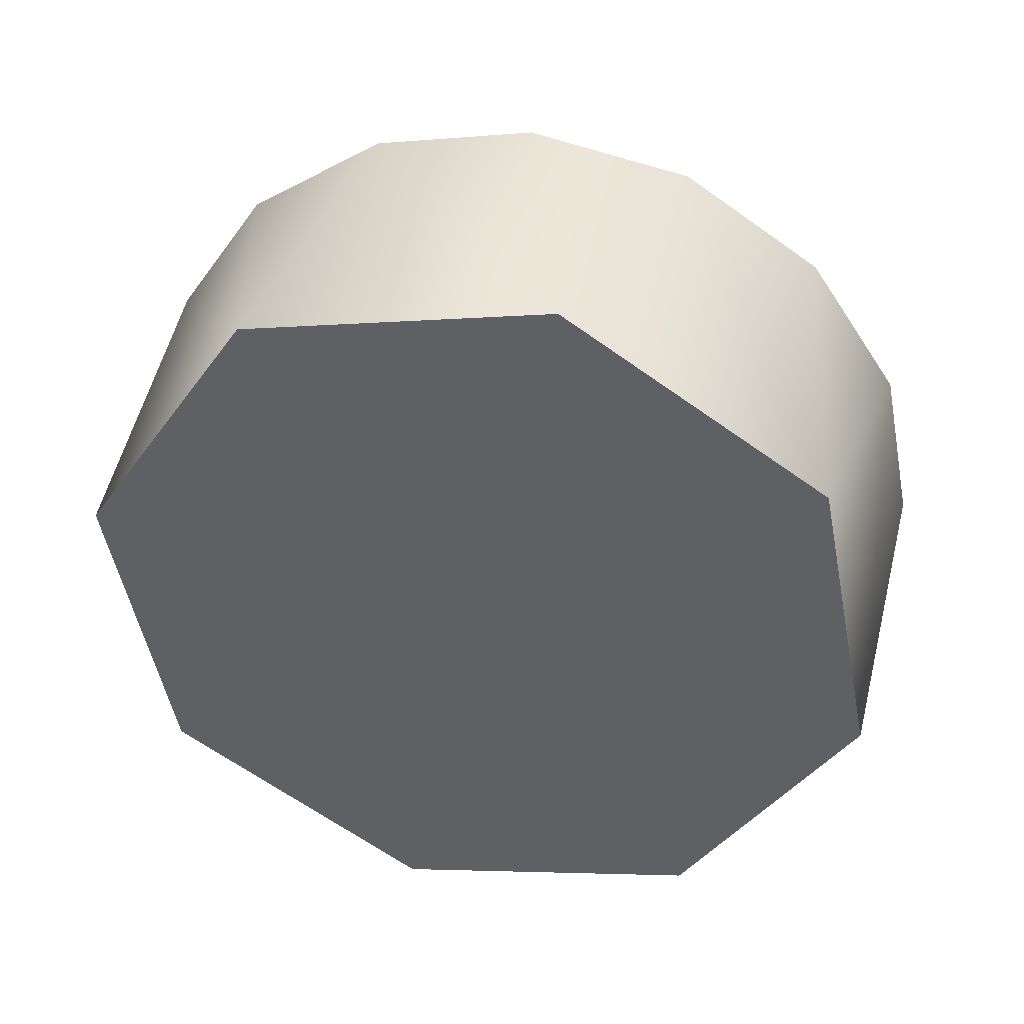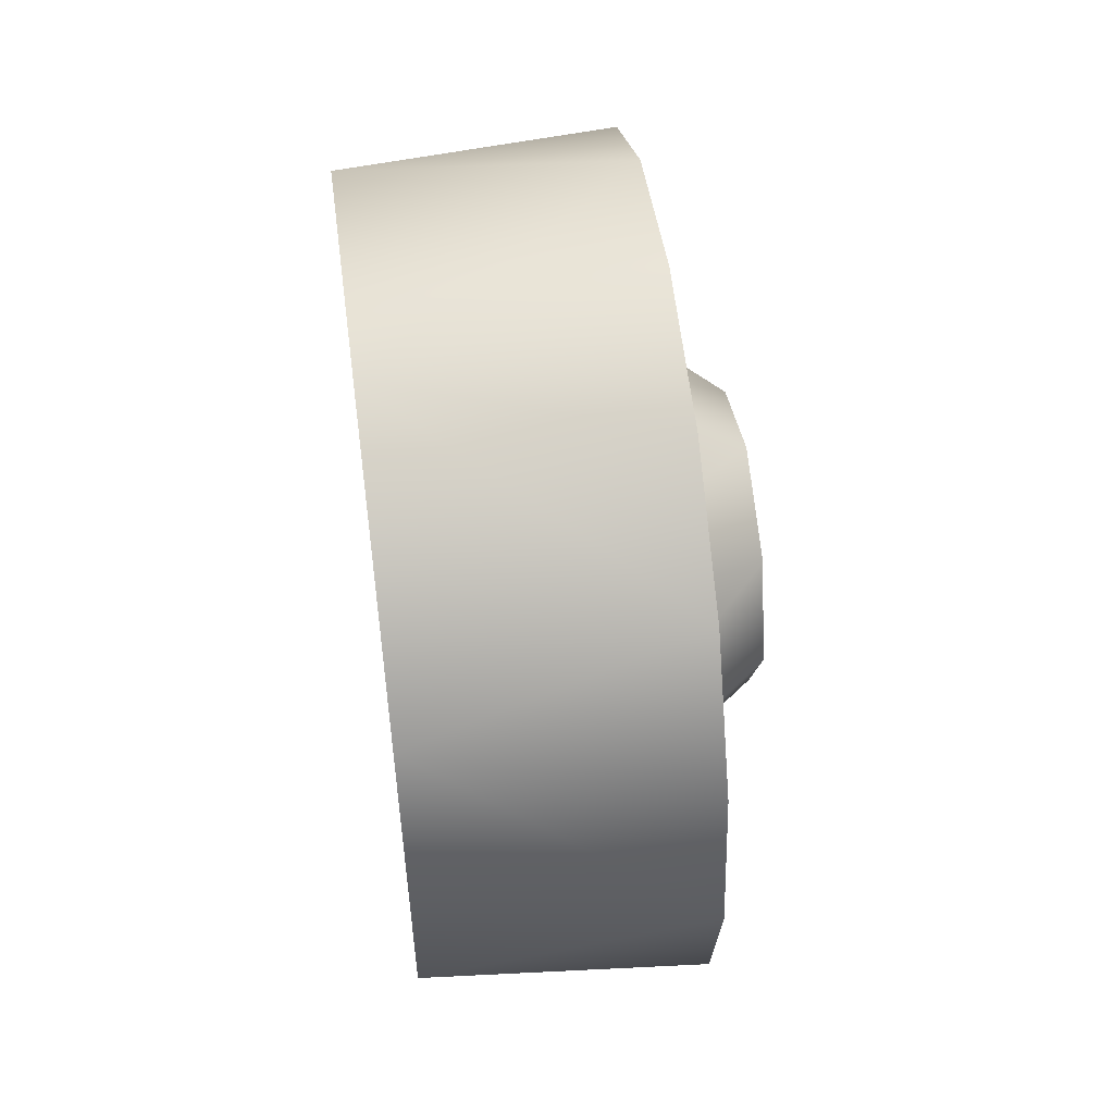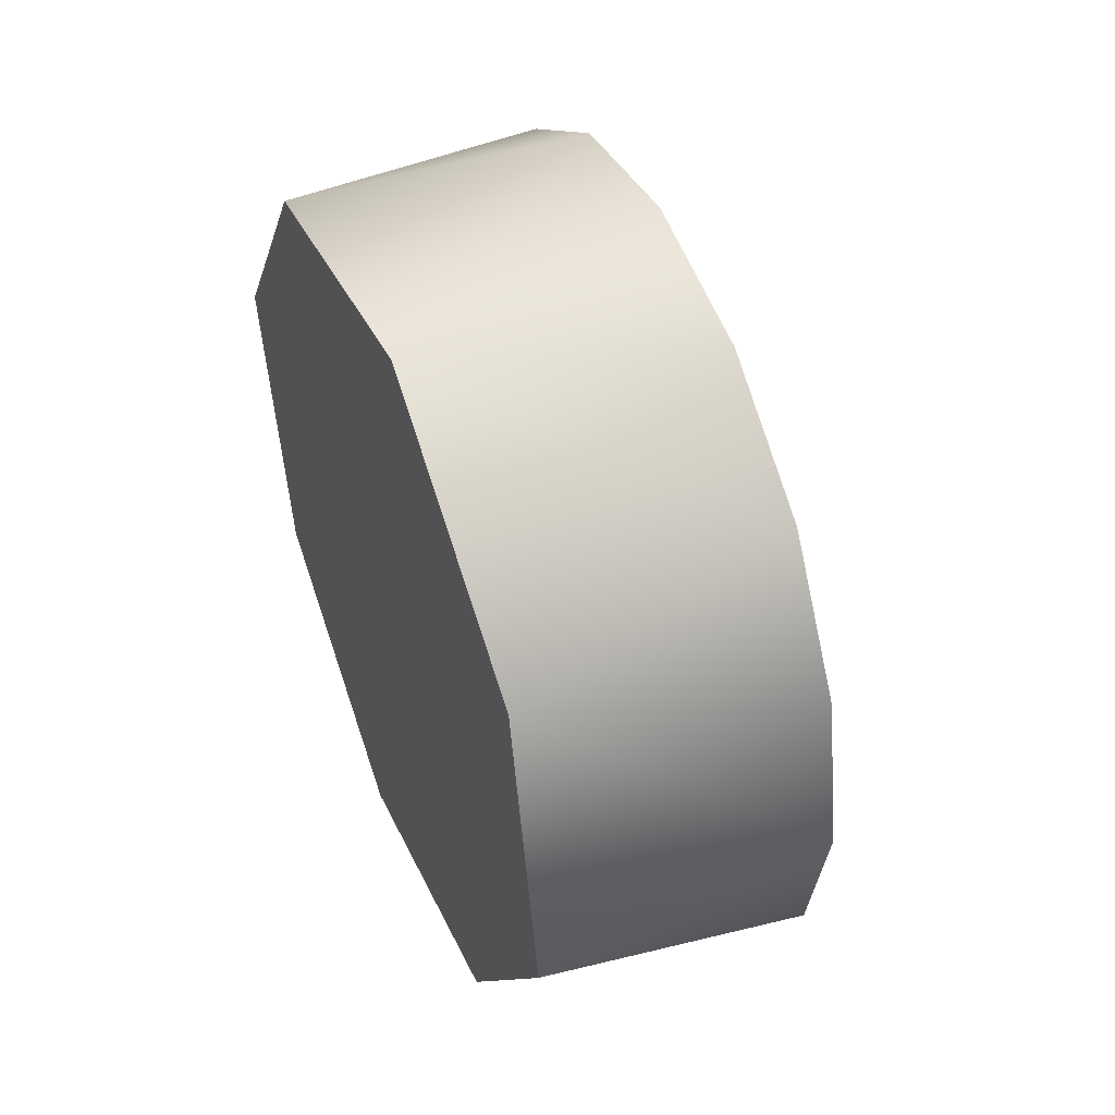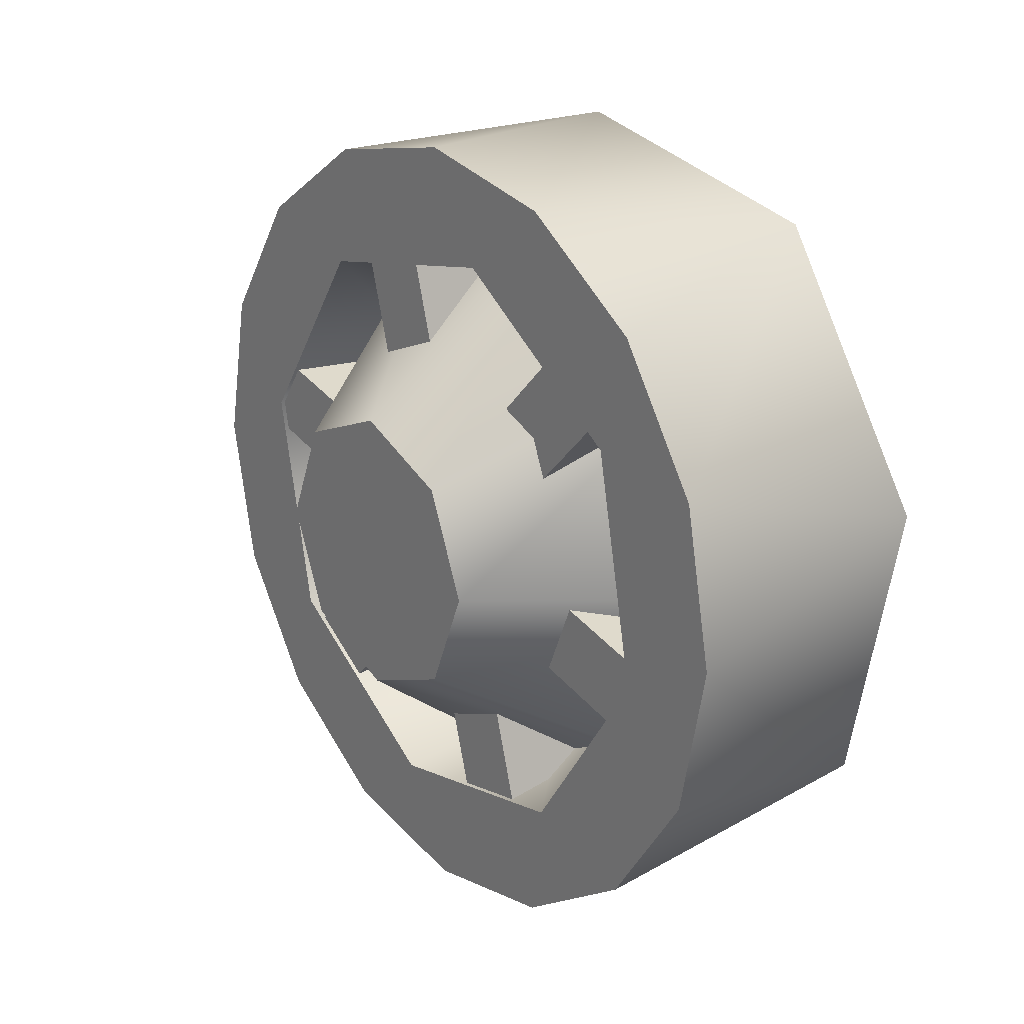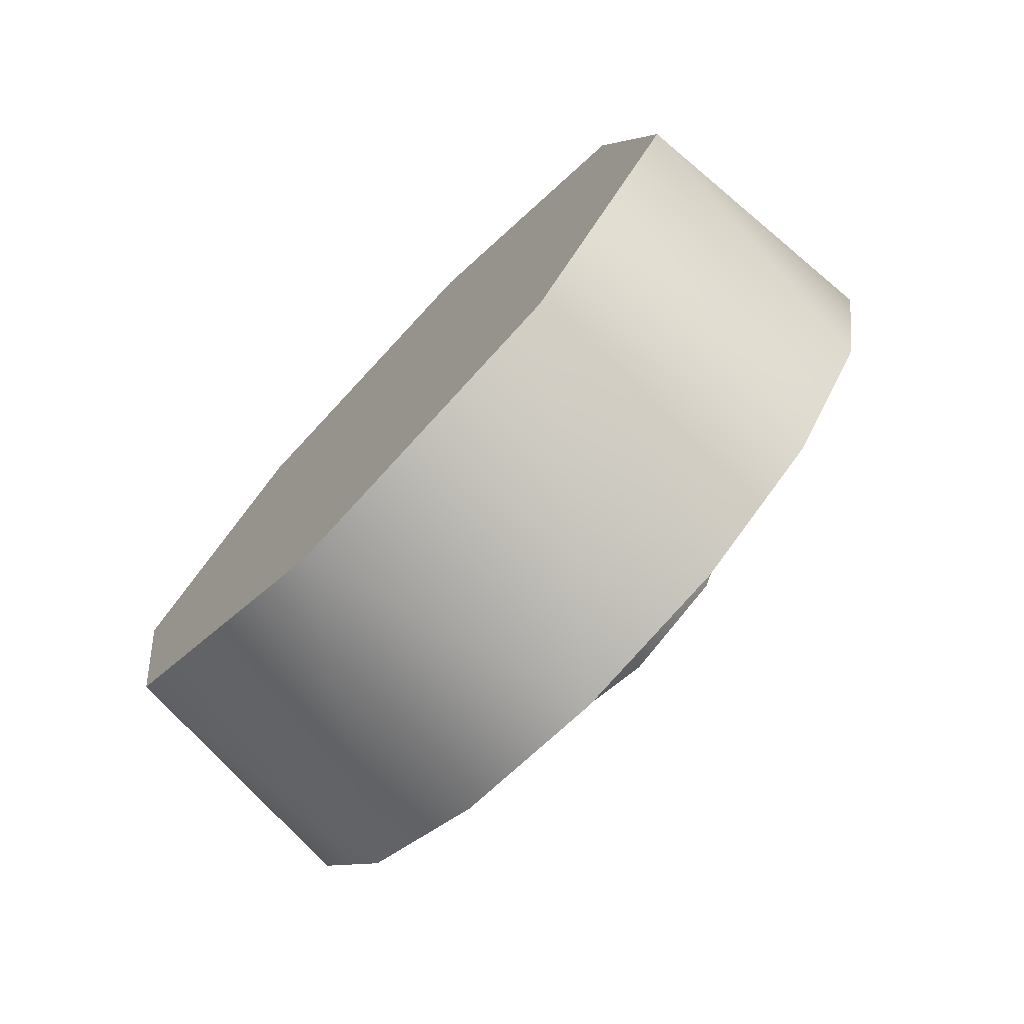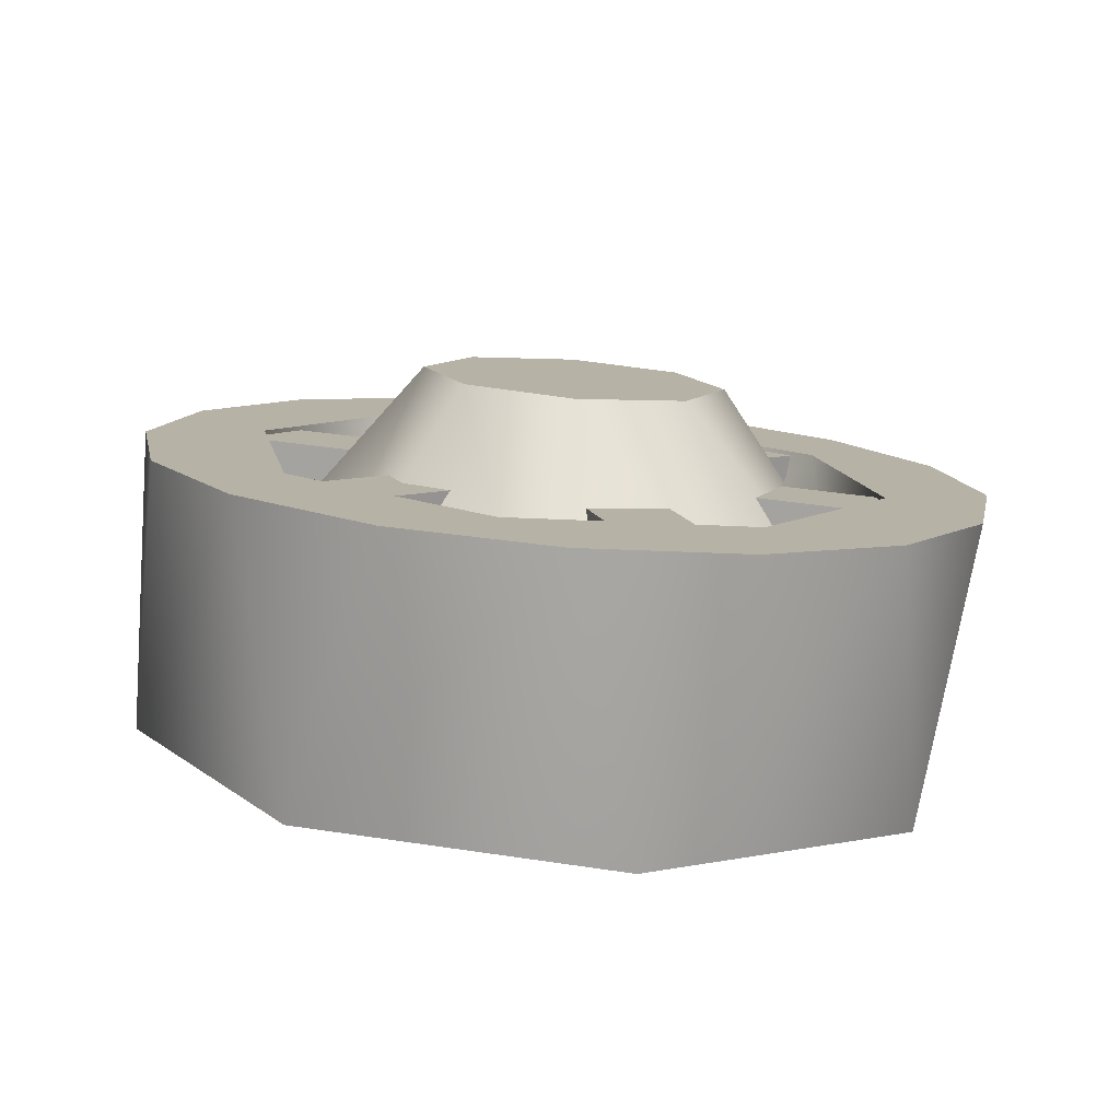
<metadata>
{"format":"obj","ext":"obj","renderer":"f3d","projection":"perspective","resolution":1024,"background":"white","views":[{"elev":40.4,"azim":-78.5,"up":"+Y"},{"elev":54.8,"azim":-7.5,"up":"+Z"},{"elev":47.5,"azim":-22.3,"up":"+Z"},{"elev":22.7,"azim":141.9,"up":"+Y"},{"elev":-74.4,"azim":-43.8,"up":"+Y"},{"elev":-78.2,"azim":85.6,"up":"+Y"}]}
</metadata>
<code>
v 1.42 -2.47 0.9605
v 1.42 -2.52 1.049
v 1.42 -2.659 0.923
v 1.42 -2.648 1.023
v 1.42 -2.756 0.9505
v 1.42 -2.766 0.7629
v 1.42 -2.829 0.8419
v 1.42 -2.854 0.7139
v 1.42 -2.729 0.5741
v 1.42 -2.829 0.5858
v 1.42 -2.756 0.4772
v 1.42 -2.569 0.4672
v 1.42 -2.648 0.4047
v 1.42 -2.52 0.3792
v 1.42 -2.38 0.5047
v 1.42 -2.391 0.4047
v 1.42 -2.283 0.4772
v 1.42 -2.273 0.6648
v 1.42 -2.21 0.5858
v 1.42 -2.185 0.7139
v 1.42 -2.31 0.8536
v 1.42 -2.21 0.8419
v 1.42 -2.283 0.9505
v 1.42 -2.391 1.023
v 1.42 -2.31 0.8536
v 1.42 -2.47 0.9605
v 1.239 -2.474 0.9418
v 1.42 -2.31 0.8536
v 1.239 -2.474 0.9418
v 1.239 -2.292 0.6685
v 1.42 -2.273 0.6648
v 1.42 -2.31 0.8536
v 1.239 -2.292 0.6685
v 1.42 -2.38 0.5047
v 1.42 -2.273 0.6648
v 1.239 -2.292 0.6685
v 1.42 -2.38 0.5047
v 1.239 -2.292 0.6685
v 1.239 -2.565 0.486
v 1.42 -2.569 0.4672
v 1.42 -2.38 0.5047
v 1.239 -2.565 0.486
v 1.239 -2.474 0.9418
v 1.42 -2.47 0.9605
v 1.42 -2.659 0.923
v 1.239 -2.474 0.9418
v 1.42 -2.659 0.923
v 1.239 -2.747 0.7592
v 1.239 -2.747 0.7592
v 1.42 -2.659 0.923
v 1.42 -2.766 0.7629
v 1.239 -2.747 0.7592
v 1.42 -2.766 0.7629
v 1.42 -2.729 0.5741
v 1.239 -2.747 0.7592
v 1.42 -2.729 0.5741
v 1.239 -2.565 0.486
v 1.239 -2.565 0.486
v 1.42 -2.729 0.5741
v 1.42 -2.569 0.4672
v 1.42 -2.52 1.049
v 1.195 -2.584 1.036
v 1.42 -2.648 1.023
v 1.42 -2.648 1.023
v 1.195 -2.584 1.036
v 1.42 -2.756 0.9505
v 1.195 -2.792 0.8962
v 1.42 -2.756 0.9505
v 1.195 -2.792 0.8962
v 1.42 -2.829 0.8419
v 1.42 -2.829 0.8419
v 1.195 -2.792 0.8962
v 1.42 -2.854 0.7139
v 1.195 -2.841 0.6498
v 1.42 -2.854 0.7139
v 1.195 -2.841 0.6498
v 1.42 -2.829 0.5858
v 1.42 -2.829 0.5858
v 1.195 -2.841 0.6498
v 1.42 -2.756 0.4772
v 1.195 -2.702 0.441
v 1.42 -2.756 0.4772
v 1.195 -2.702 0.441
v 1.42 -2.648 0.4047
v 1.42 -2.648 0.4047
v 1.195 -2.702 0.441
v 1.42 -2.52 0.3792
v 1.195 -2.456 0.392
v 1.195 -2.337 0.9868
v 1.195 -2.584 1.036
v 1.42 -2.391 1.023
v 1.42 -2.52 1.049
v 1.195 -2.337 0.9868
v 1.42 -2.391 1.023
v 1.42 -2.283 0.9505
v 1.195 -2.198 0.7779
v 1.195 -2.337 0.9868
v 1.42 -2.21 0.8419
v 1.42 -2.283 0.9505
v 1.195 -2.198 0.7779
v 1.42 -2.21 0.8419
v 1.42 -2.185 0.7139
v 1.195 -2.247 0.5315
v 1.195 -2.198 0.7779
v 1.42 -2.21 0.5858
v 1.42 -2.185 0.7139
v 1.195 -2.247 0.5315
v 1.42 -2.21 0.5858
v 1.42 -2.283 0.4772
v 1.195 -2.456 0.392
v 1.195 -2.247 0.5315
v 1.42 -2.391 0.4047
v 1.42 -2.283 0.4772
v 1.195 -2.456 0.392
v 1.42 -2.391 0.4047
v 1.42 -2.52 0.3792
v 1.195 -2.792 0.8962
v 1.195 -2.702 0.441
v 1.195 -2.841 0.6498
v 1.257 -2.309 0.9239
v 1.257 -2.52 1.011
v 1.489 -2.436 0.7978
v 1.257 -2.52 1.011
v 1.489 -2.52 0.8325
v 1.489 -2.436 0.7978
v 1.257 -2.222 0.7139
v 1.257 -2.309 0.9239
v 1.489 -2.401 0.7139
v 1.257 -2.309 0.9239
v 1.489 -2.436 0.7978
v 1.489 -2.401 0.7139
v 1.257 -2.309 0.5038
v 1.257 -2.222 0.7139
v 1.489 -2.436 0.63
v 1.489 -2.436 0.63
v 1.257 -2.52 0.4168
v 1.257 -2.309 0.5038
v 1.489 -2.52 0.5952
v 1.257 -2.309 0.5038
v 1.489 -2.436 0.63
v 1.489 -2.52 0.5952
v 1.257 -2.73 0.5038
v 1.257 -2.52 0.4168
v 1.489 -2.603 0.63
v 1.257 -2.52 0.4168
v 1.489 -2.52 0.5952
v 1.489 -2.603 0.63
v 1.257 -2.817 0.7139
v 1.257 -2.73 0.5038
v 1.489 -2.638 0.7139
v 1.257 -2.73 0.5038
v 1.489 -2.603 0.63
v 1.489 -2.638 0.7139
v 1.257 -2.73 0.9239
v 1.257 -2.817 0.7139
v 1.489 -2.603 0.7978
v 1.489 -2.603 0.7978
v 1.257 -2.52 1.011
v 1.257 -2.73 0.9239
v 1.489 -2.52 0.8325
v 1.257 -2.73 0.9239
v 1.489 -2.603 0.7978
v 1.489 -2.52 0.8325
v 1.489 -2.436 0.63
v 1.489 -2.401 0.7139
v 1.489 -2.603 0.63
v 1.489 -2.638 0.7139
v 1.417 -2.764 0.6106
v 1.29 -2.765 0.6152
v 1.417 -2.26 0.7552
v 1.29 -2.262 0.7598
v 1.29 -2.78 0.6693
v 1.417 -2.782 0.6739
v 1.29 -2.277 0.8139
v 1.417 -2.278 0.8185
v 1.417 -2.26 0.7552
v 1.417 -2.278 0.8185
v 1.417 -2.764 0.6106
v 1.417 -2.782 0.6739
v 1.417 -2.732 0.8726
v 1.29 -2.729 0.8761
v 1.417 -2.355 0.509
v 1.29 -2.352 0.5125
v 1.29 -2.69 0.9166
v 1.417 -2.687 0.92
v 1.29 -2.313 0.553
v 1.417 -2.31 0.5565
v 1.417 -2.355 0.509
v 1.417 -2.31 0.5565
v 1.417 -2.732 0.8726
v 1.417 -2.687 0.92
v 1.417 -2.49 0.9766
v 1.29 -2.485 0.9754
v 1.417 -2.616 0.4684
v 1.29 -2.612 0.4672
v 1.29 -2.43 0.9618
v 1.417 -2.426 0.9607
v 1.29 -2.557 0.4536
v 1.417 -2.552 0.4525
v 1.417 -2.616 0.4684
v 1.417 -2.552 0.4525
v 1.417 -2.49 0.9766
v 1.417 -2.426 0.9607
v 1.489 -2.603 0.7978
v 1.489 -2.436 0.7978
v 1.195 -2.584 1.036
v 1.195 -2.337 0.9868
v 1.195 -2.456 0.392
v 1.195 -2.247 0.5315
v 1.195 -2.198 0.7779
v 1.489 -2.52 0.5952
v 1.489 -2.52 0.8325
g group_63376488_140627883859296
f 1 2 3
f 2 4 3
f 4 5 3
f 3 5 6
f 5 7 6
f 7 8 6
f 6 8 9
f 8 10 9
f 10 11 9
f 9 11 12
f 11 13 12
f 13 14 12
f 12 14 15
f 14 16 15
f 16 17 15
f 15 17 18
f 17 19 18
f 19 20 18
f 18 20 21
f 20 22 21
f 22 23 21
f 21 23 1
f 23 24 1
f 24 2 1
f 25 26 27
f 28 29 30
f 31 32 33
f 34 35 36
f 37 38 39
f 40 41 42
f 43 44 45
f 46 47 48
f 49 50 51
f 52 53 54
f 55 56 57
f 58 59 60
f 61 62 63
f 64 65 66
f 65 67 66
f 68 69 70
f 71 72 73
f 72 74 73
f 75 76 77
f 78 79 80
f 79 81 80
f 82 83 84
f 85 86 87
f 86 88 87
f 89 90 91
f 90 92 91
f 93 94 95
f 96 97 98
f 97 99 98
f 100 101 102
f 103 104 105
f 104 106 105
f 107 108 109
f 110 111 112
f 111 113 112
f 114 115 116
f 117 118 119
f 120 121 122
f 123 124 125
f 126 127 128
f 129 130 131
f 132 133 134
f 126 128 135
f 136 137 138
f 139 140 141
f 142 143 144
f 145 146 147
f 148 149 150
f 151 152 153
f 154 155 156
f 148 150 157
f 158 159 160
f 161 162 163
f 164 165 166
f 165 167 166
f 168 169 170
f 169 171 170
f 172 173 174
f 173 175 174
f 176 177 178
f 177 179 178
f 180 181 182
f 181 183 182
f 184 185 186
f 185 187 186
f 188 189 190
f 189 191 190
f 192 193 194
f 193 195 194
f 196 197 198
f 197 199 198
f 200 201 202
f 201 203 202
f 167 165 204
f 165 205 204
f 206 207 208
f 118 206 208
f 208 207 209
f 117 206 118
f 207 210 209
f 166 211 164
f 205 212 204

</code>
